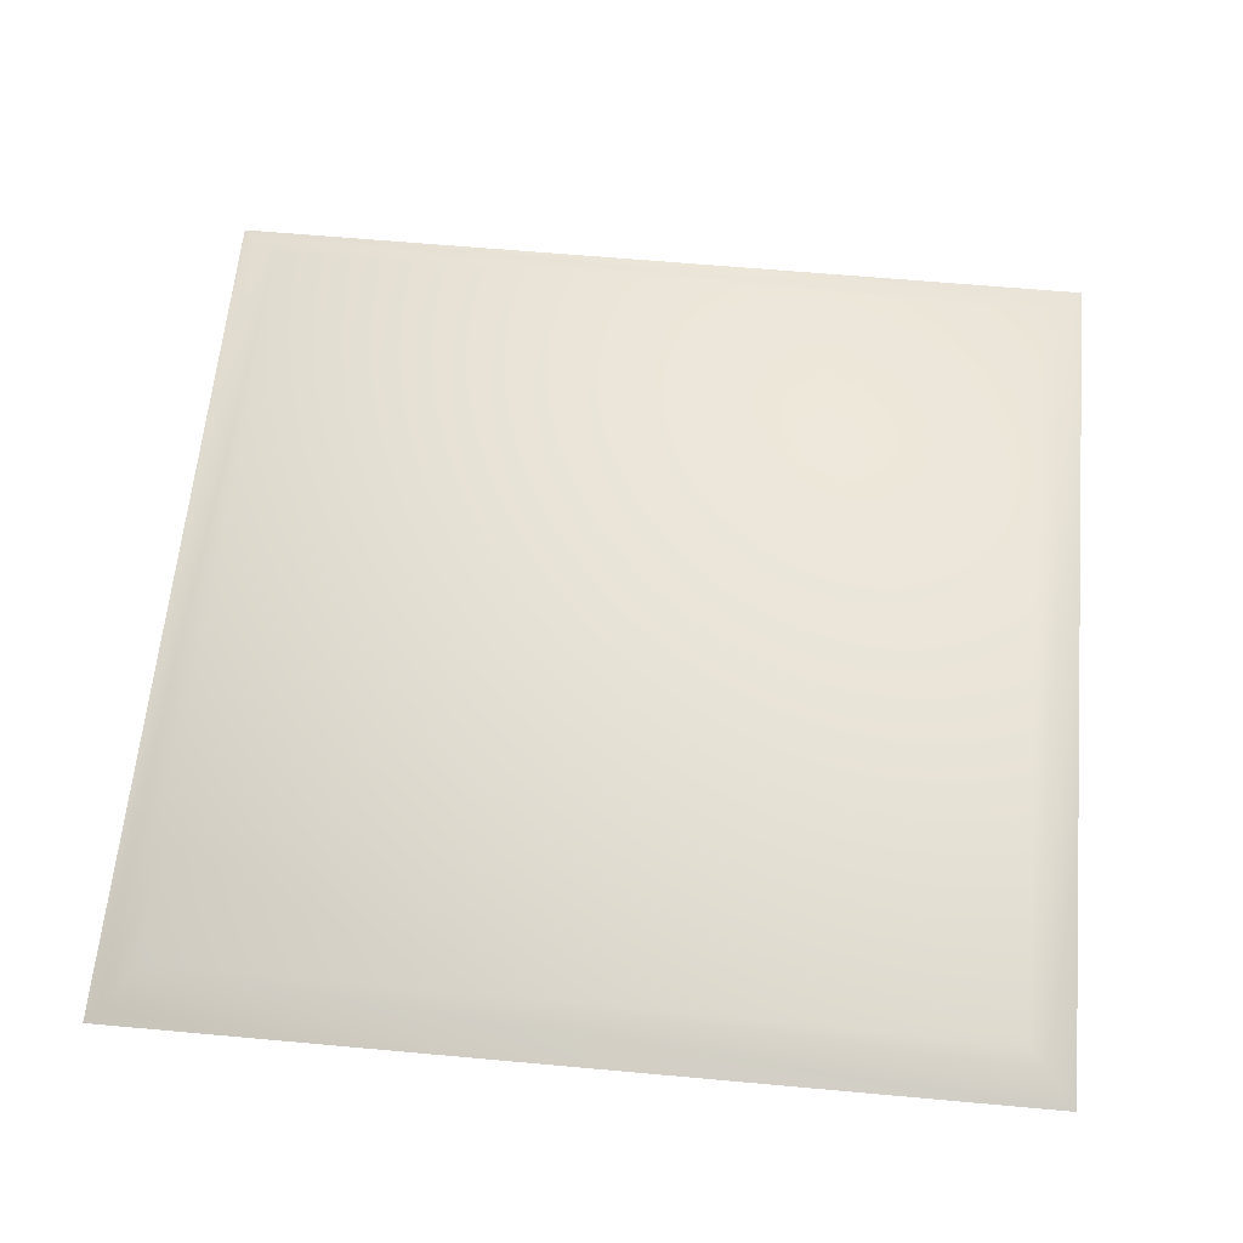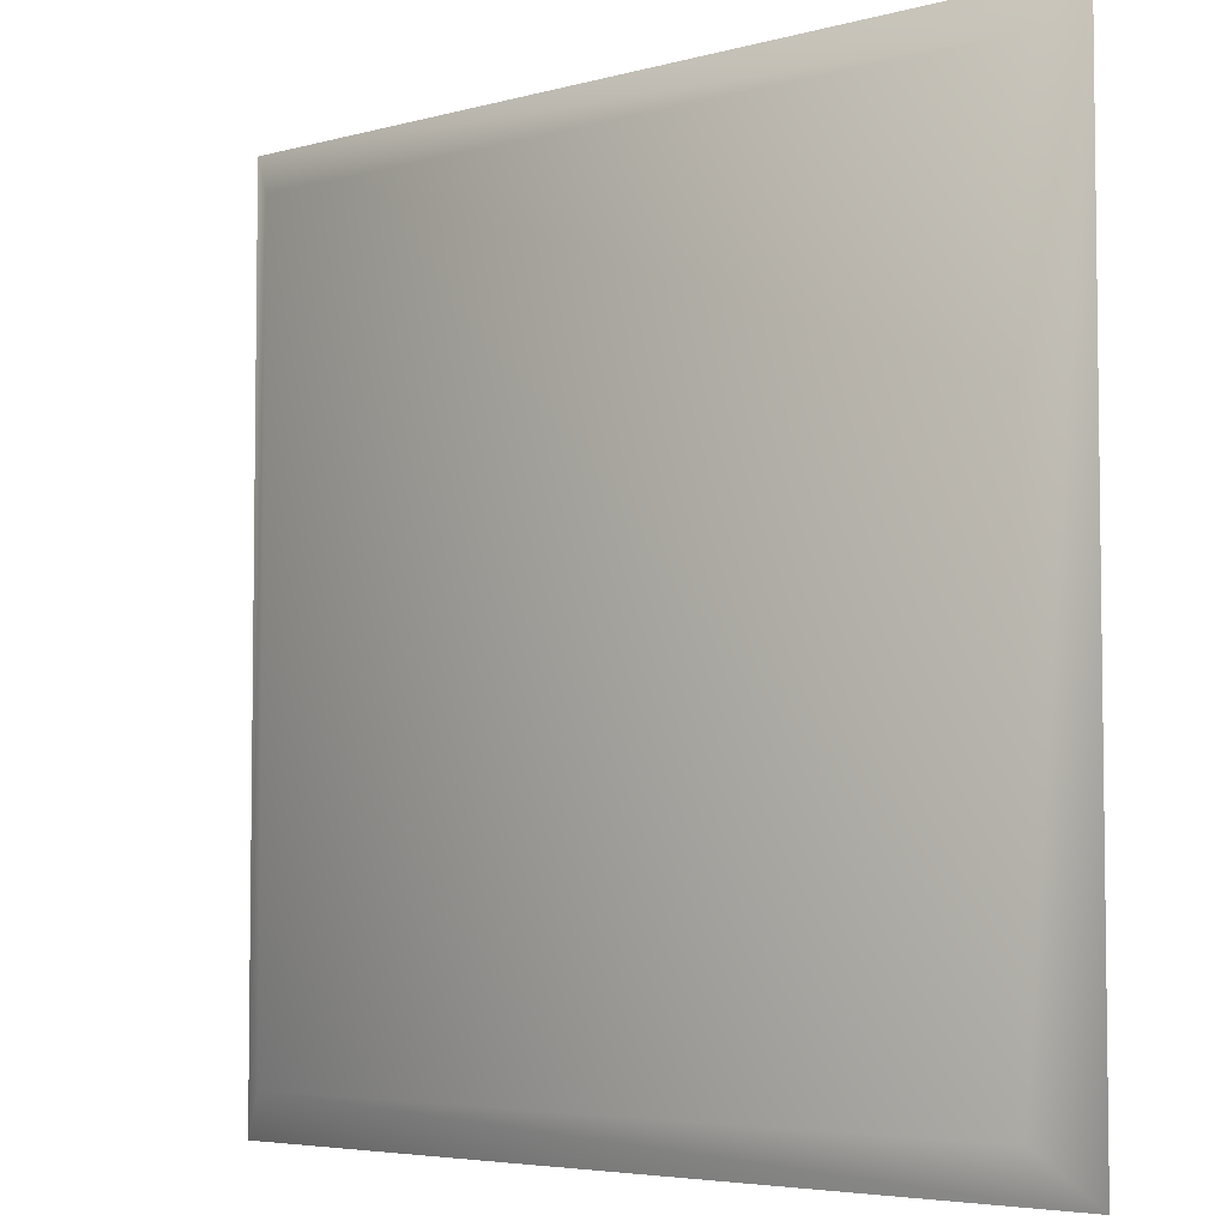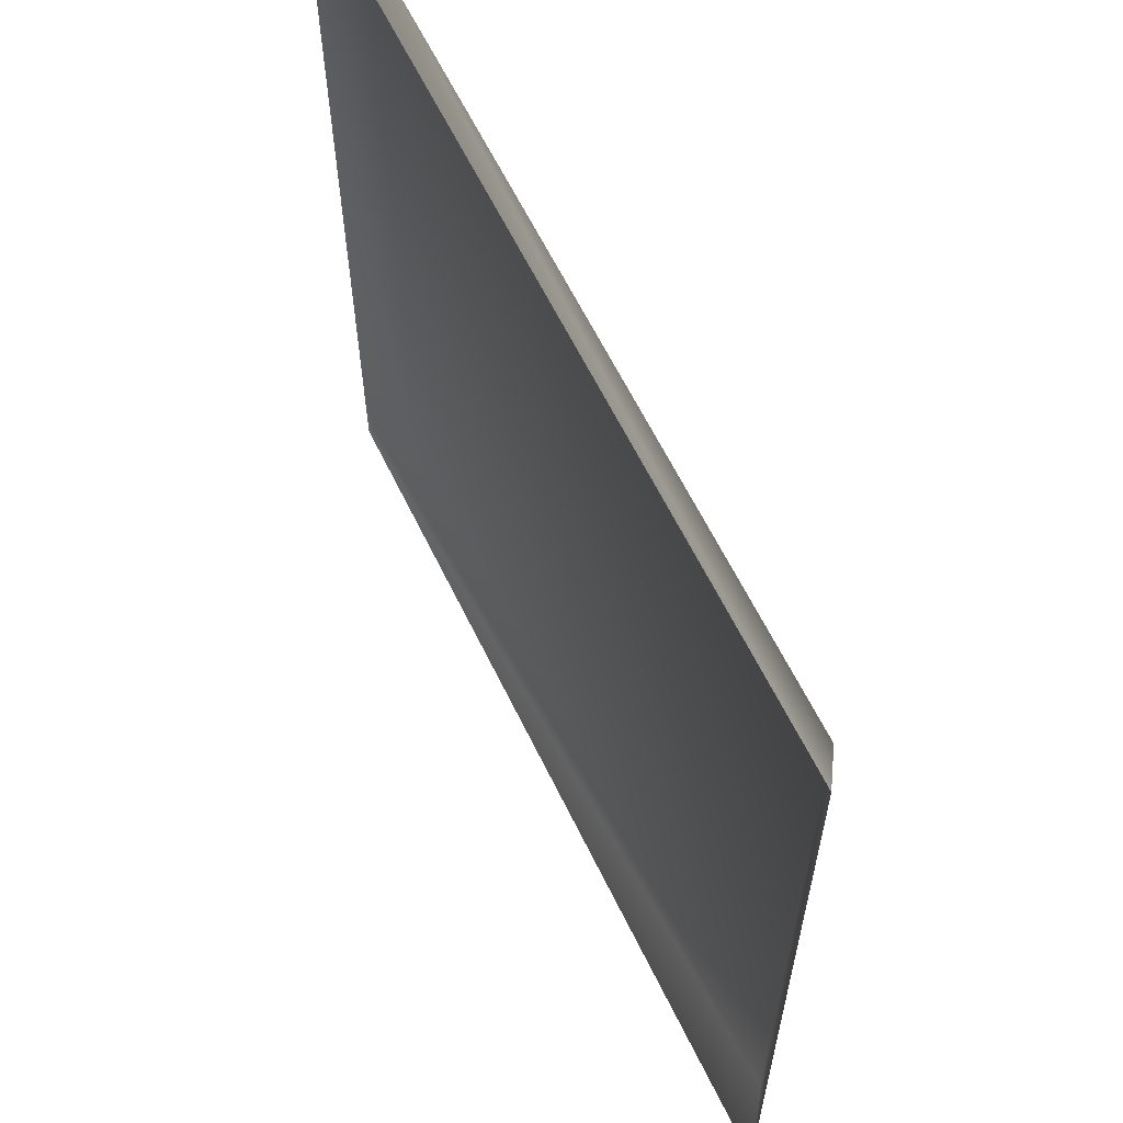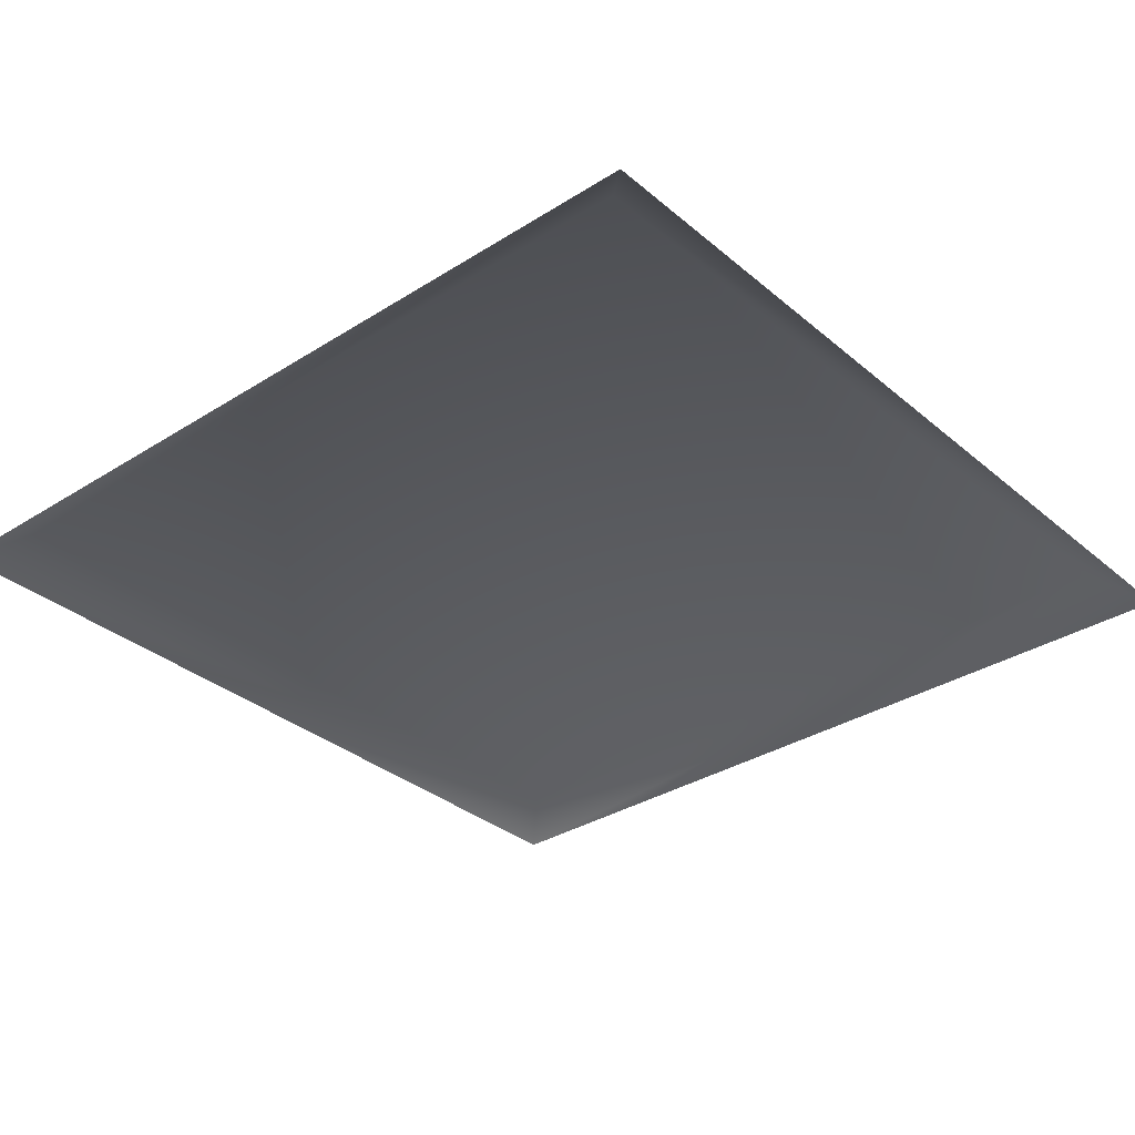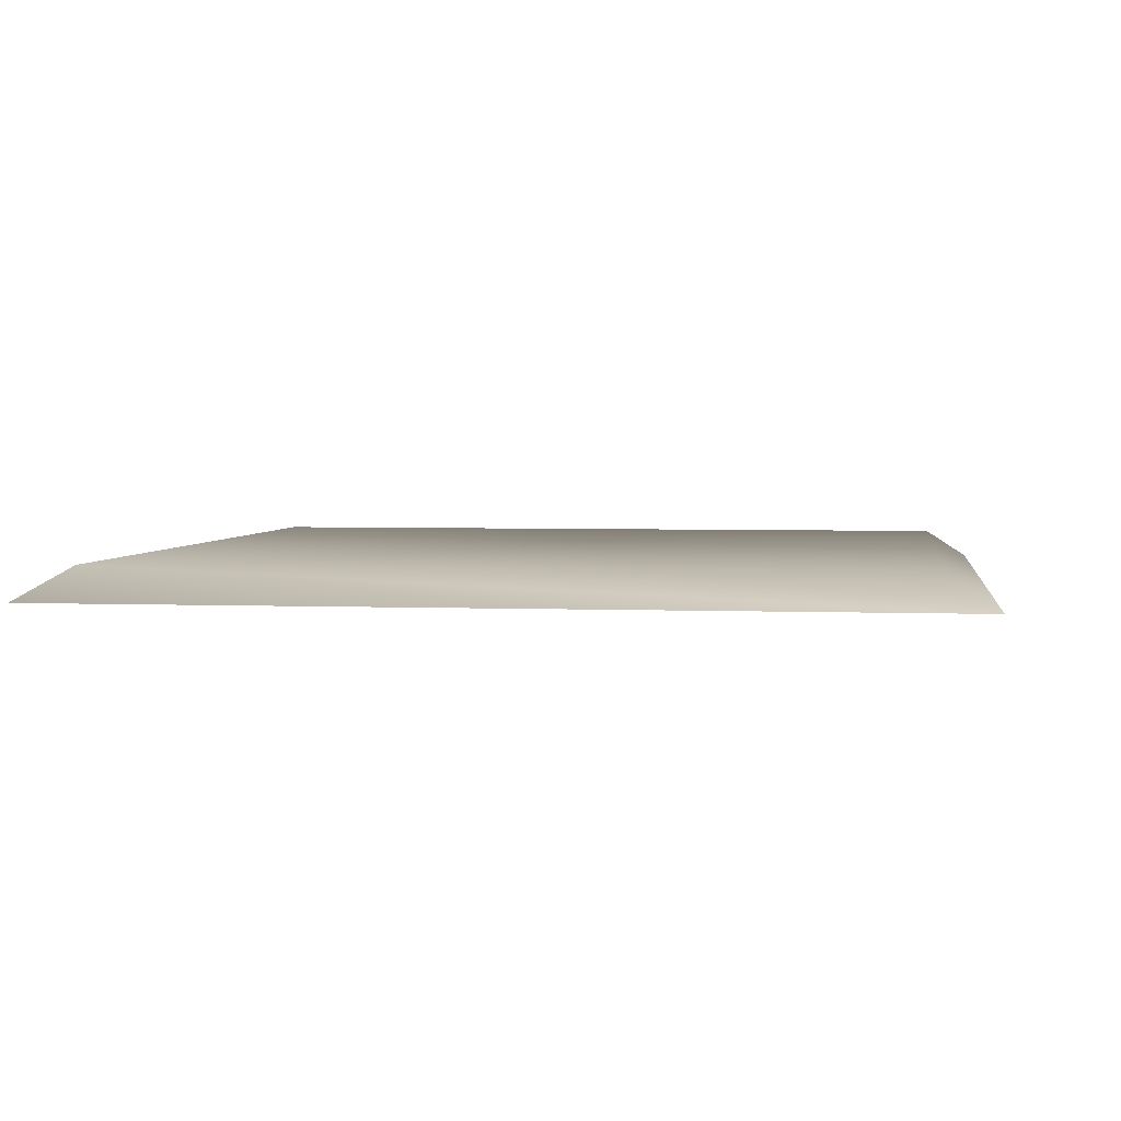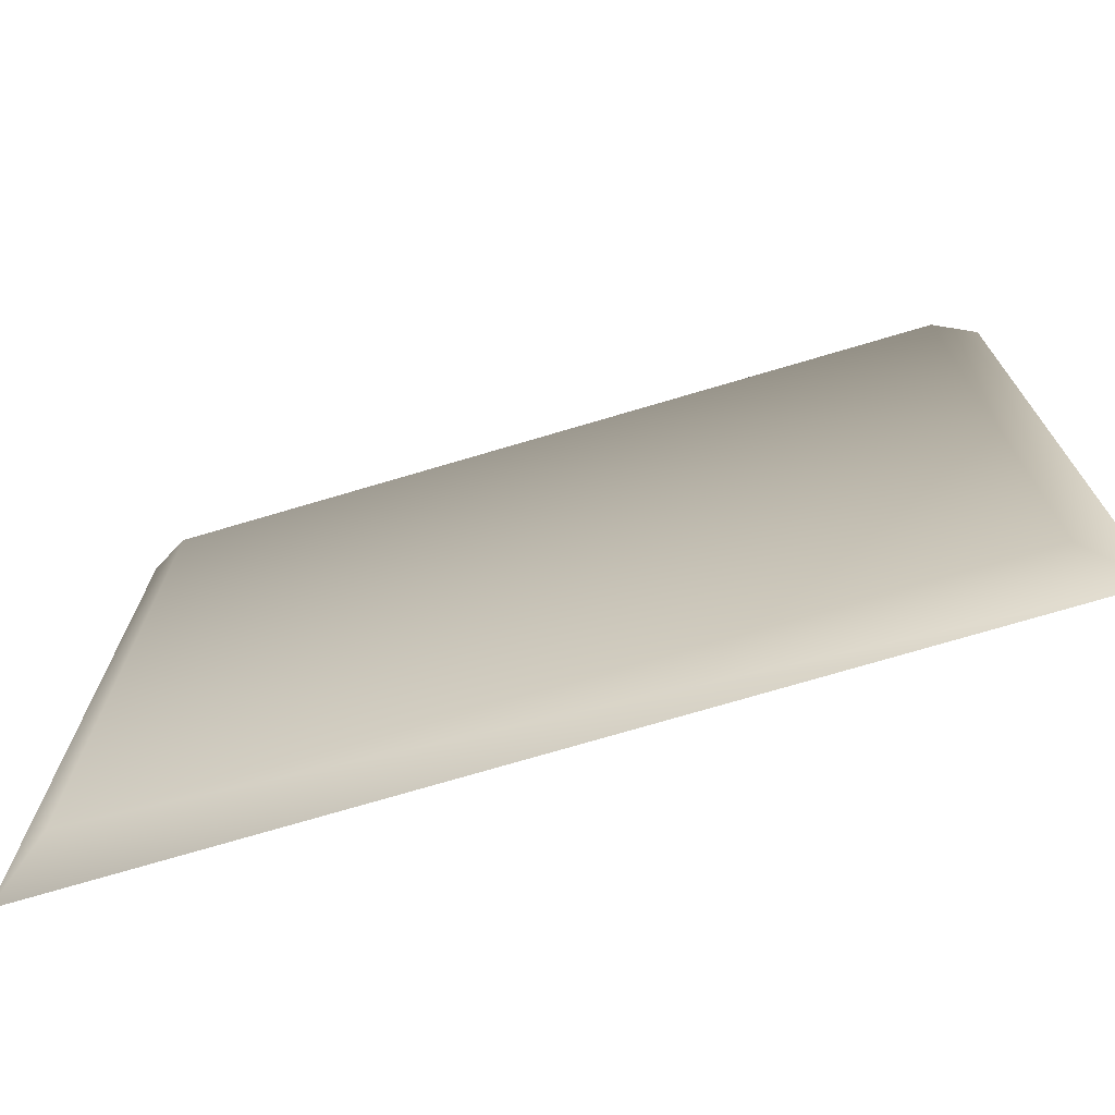
<metadata>
{"format":"obj","ext":"obj","renderer":"f3d","projection":"perspective","resolution":1024,"background":"white","views":[{"elev":61.5,"azim":5.3,"up":"+Y"},{"elev":-4.8,"azim":-139.0,"up":"+Z"},{"elev":62.3,"azim":64.1,"up":"+Z"},{"elev":-33.2,"azim":-139.0,"up":"+Y"},{"elev":3.4,"azim":-172.1,"up":"+Y"},{"elev":-73.7,"azim":-163.5,"up":"+Z"}]}
</metadata>
<code>
g l_tile_static25
v 5601 1024 -4797
v 5601 1024 -4705
v 5693 1024 -4705
v 5693 1024 -4797
v 5698 1020 -4802
v 5698 1020 -4700
v 5596 1020 -4802
v 5596 1020 -4700
f 5 3 6
f 3 5 4
f 7 4 5
f 4 7 1
f 8 1 7
f 1 8 2
f 8 6 2
f 3 2 6
f 2 3 1
f 4 1 3

</code>
